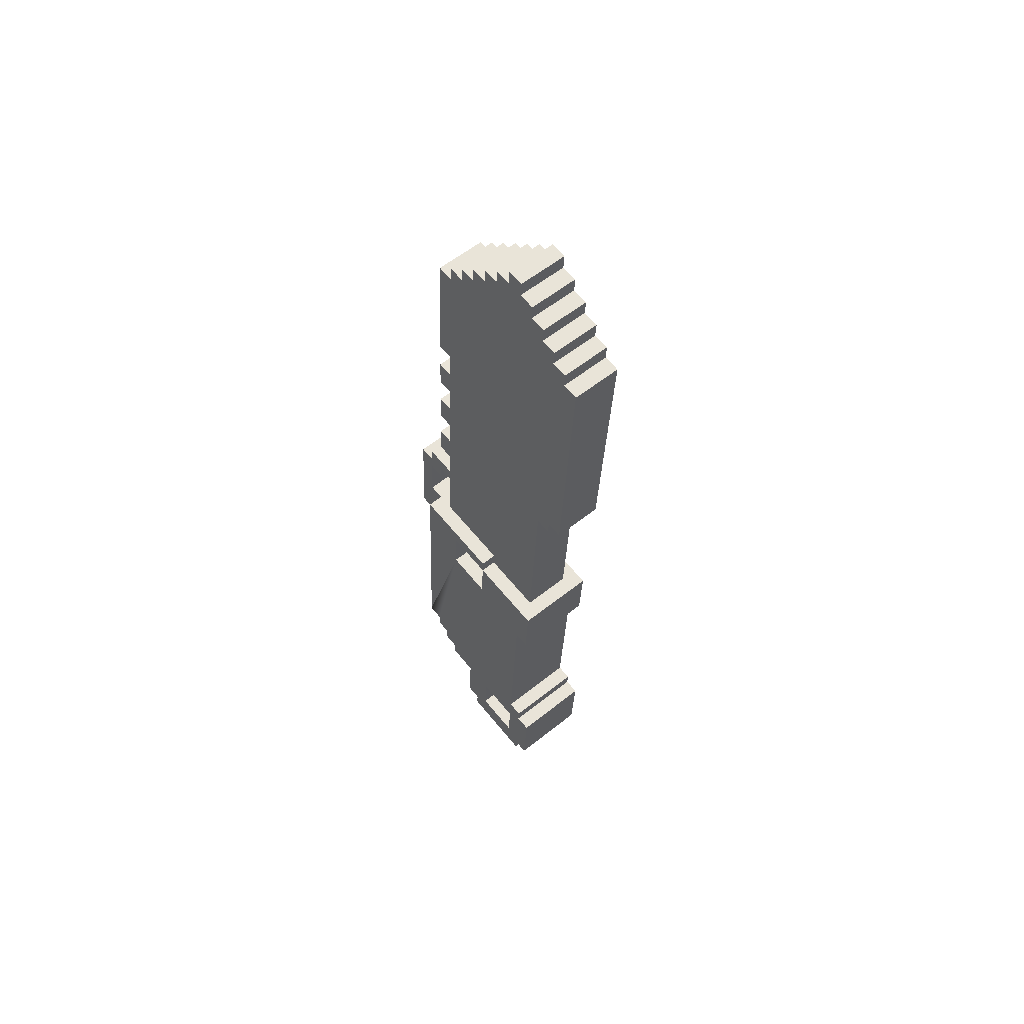
<metadata>
{"format":"obj","ext":"obj","renderer":"f3d","projection":"perspective","resolution":1024,"background":"white","views":[{"elev":56.9,"azim":-55.0,"up":"+Y"}]}
</metadata>
<code>
g shock_mesh
v 0.05559 -0.2687 0.04915
v 0.06991 -0.2351 -0.004439
v 0.07509 -0.2628 -0.02043
v 0.06798 -0.1917 -0.001321
v 0.07445 -0.2483 -0.01939
v 0.07578 -0.1894 -0.02915
v 0.0616 0.04063 0.001391
v 0.04665 0.02148 0.05602
v 0.05499 -0.1663 0.04251
v 0.05628 -0.1952 0.04043
v 0.05109 -0.1675 0.05642
v 0.04018 0.0781 0.07409
v 0.04275 0.02031 0.06993
v 0.05968 0.08397 0.004509
v 0.08358 -0.187 -0.05699
v 0.08294 -0.1726 -0.05595
v 0.08619 -0.157 -0.06882
v 0.08945 -0.1413 -0.0817
v 0.09009 -0.1558 -0.08274
v 0.0733 0.04415 -0.04036
v 0.09335 -0.1402 -0.09562
v 0.08243 0.1055 -0.07795
v 0.07138 0.0875 -0.03724
v 0.05903 0.09842 0.005549
v 0.08684 -0.1714 -0.06986
v 0.05174 -0.182 0.05538
v 0.04784 -0.1831 0.0693
v 0.05105 -0.2554 0.0641
v 0.05821 -0.2386 0.03731
v 0.05495 -0.2542 0.05019
v 0.01788 0.2656 0.08366
v 0.01398 0.2644 0.09758
v 0.0037 0.4956 0.1142
v 0.0076 0.4968 0.1003
v 0.01086 0.5124 0.08742
v 0.006958 0.5112 0.1013
v 0.02242 0.2523 0.06871
v 0.01852 0.2511 0.08262
v 0.0427 0.5073 -0.02495
v 0.04724 0.4941 -0.03991
v 0.0466 0.5085 -0.03887
v 0.03816 0.5206 -0.009998
v 0.04206 0.5218 -0.02391
v 0.01412 0.528 0.07454
v 0.01022 0.5268 0.08846
v 0.03362 0.5339 0.004958
v 0.03752 0.5351 -0.008958
v 0.01737 0.5436 0.06166
v 0.01347 0.5425 0.07558
v 0.02907 0.5472 0.01991
v 0.03297 0.5483 0.005997
v 0.02453 0.5604 0.03487
v 0.02843 0.5616 0.02095
v 0.02063 0.5593 0.04879
v 0.01999 0.5737 0.04982
v 0.02389 0.5749 0.03591
v 0.01673 0.5581 0.0627
v 0.04508 0.09808 0.001611
v 0.06201 0.1618 -0.06381
v 0.06458 0.104 -0.06797
v 0.06137 0.1762 -0.06277
v 0.06009 0.2051 -0.0607
v 0.0588 0.234 -0.05862
v 0.06399 0.2063 -0.07461
v 0.0627 0.2352 -0.07253
v 0.03013 0.07894 0.05624
v 0.04573 0.08364 0.0005714
v 0.05752 0.2629 -0.05654
v 0.05623 0.2918 -0.05446
v 0.06142 0.2641 -0.07045
v 0.06013 0.293 -0.06838
v 0.05495 0.3207 -0.05238
v 0.05366 0.3496 -0.0503
v 0.05885 0.3219 -0.0663
v 0.05756 0.3508 -0.06422
v 0.05238 0.3785 -0.04822
v 0.05628 0.3797 -0.06214
v 0.05114 0.4952 -0.05383
v 0.06591 0.1629 -0.07773
v 0.06201 0.1618 -0.06381
v 0.06137 0.1762 -0.06277
v 0.06917 0.1785 -0.09061
v 0.06981 0.1641 -0.09165
v 0.06656 0.1485 -0.07877
v 0.07371 0.1653 -0.1056
v 0.07046 0.1497 -0.09268
v 0.07821 0.06413 -0.1128
v 0.07238 0.1063 -0.0958
v 0.07041 0.06179 -0.085
v 0.06848 0.1051 -0.08189
v -0.01416 -0.2703 0.02946
v 0.05559 -0.2687 0.04915
v 0.07509 -0.2628 -0.02043
v 0.005336 -0.2645 -0.04012
v -0.01871 -0.2571 0.04441
v 0.05105 -0.2554 0.0641
v 0.05495 -0.2542 0.05019
v -0.01481 -0.2559 0.0305
v 0.004693 -0.25 -0.03909
v 0.07445 -0.2483 -0.01939
v 0.07835 -0.2472 -0.03331
v 0.008593 -0.2489 -0.053
v -0.01348 -0.1969 0.02074
v 0.05628 -0.1952 0.04043
v 0.06798 -0.1917 -0.001321
v -0.001776 -0.1934 -0.02101
v 0.006024 -0.1911 -0.04884
v 0.07578 -0.1894 -0.02915
v 0.08358 -0.187 -0.05699
v 0.01382 -0.1887 -0.07668
v 0.01318 -0.1743 -0.07564
v 0.08294 -0.1726 -0.05595
v 0.08684 -0.1714 -0.06986
v 0.01708 -0.1731 -0.08955
v 0.01644 -0.1586 -0.08851
v 0.08619 -0.157 -0.06882
v 0.09009 -0.1558 -0.08274
v 0.02034 -0.1575 -0.1024
v 0.0197 -0.143 -0.1014
v 0.08945 -0.1413 -0.0817
v 0.09335 -0.1402 -0.09562
v 0.0236 -0.1418 -0.1153
v -0.02701 0.01862 0.05024
v 0.04275 0.02031 0.06993
v 0.04665 0.02148 0.05602
v -0.02311 0.0198 0.03633
v 0.02856 0.06078 -0.09682
v 0.07041 0.06179 -0.085
v 0.07821 0.06413 -0.1128
v 0.03636 0.06312 -0.1247
v -0.01008 0.08229 -0.01518
v 0.05968 0.08397 0.004509
v 0.07138 0.0875 -0.03724
v 0.001621 0.08581 -0.05693
v 0.0247 0.1475 -0.09058
v 0.06656 0.1485 -0.07877
v 0.07046 0.1497 -0.09268
v 0.0286 0.1486 -0.1045
v 0.02016 0.1607 -0.07563
v 0.06201 0.1618 -0.06381
v 0.06591 0.1629 -0.07773
v 0.02406 0.1619 -0.08954
v 0.01823 0.2041 -0.07251
v 0.06009 0.2051 -0.0607
v 0.06399 0.2063 -0.07461
v 0.02213 0.2053 -0.08643
v -0.02333 0.2501 0.07081
v 0.01852 0.2511 0.08262
v 0.02242 0.2523 0.06871
v -0.01943 0.2513 0.05689
v 0.01567 0.2619 -0.06835
v 0.05752 0.2629 -0.05654
v 0.06142 0.2641 -0.07045
v 0.01956 0.2631 -0.08227
v -0.02788 0.2634 0.08577
v 0.01398 0.2644 0.09758
v 0.01788 0.2656 0.08366
v -0.02398 0.2646 0.07185
v 0.0131 0.3197 -0.06419
v 0.05495 0.3207 -0.05238
v 0.05885 0.3219 -0.0663
v 0.017 0.3208 -0.07811
v 0.01053 0.3775 -0.06004
v 0.05238 0.3785 -0.04822
v 0.05628 0.3797 -0.06214
v 0.01443 0.3786 -0.07395
v 0.06991 -0.2351 -0.004439
v 0.05821 -0.2386 0.03731
v -0.01155 -0.2403 0.01762
v 0.0001511 -0.2368 -0.02413
v 0.05174 -0.182 0.05538
v 0.04784 -0.1831 0.0693
v -0.02192 -0.1848 0.04961
v -0.01802 -0.1837 0.03569
v 0.05499 -0.1663 0.04251
v 0.05109 -0.1675 0.05642
v -0.01866 -0.1692 0.03673
v -0.01476 -0.168 0.02282
v 0.0733 0.04415 -0.04036
v 0.0616 0.04063 0.001391
v -0.008152 0.03894 -0.0183
v 0.003548 0.04247 -0.06005
v 0.05968 0.08397 0.004509
v 0.04018 0.0781 0.07409
v 0.03013 0.07894 0.05624
v 0.04573 0.08364 0.0005714
v -0.01173 0.07793 0.04442
v -0.02958 0.07642 0.0544
v 0.003872 0.08263 -0.01124
v -0.01008 0.08229 -0.01518
v 0.08243 0.1055 -0.07795
v 0.05903 0.09842 0.005549
v 0.04508 0.09808 0.001611
v 0.06458 0.104 -0.06797
v 0.06848 0.1051 -0.08189
v 0.06848 0.1051 -0.08189
v 0.06458 0.104 -0.06797
v 0.02273 0.1029 -0.07978
v 0.02663 0.1041 -0.0937
v 0.07238 0.1063 -0.0958
v 0.03053 0.1053 -0.1076
v 0.07371 0.1653 -0.1056
v 0.06981 0.1641 -0.09165
v 0.02796 0.1631 -0.1035
v 0.03186 0.1643 -0.1174
v 0.06917 0.1785 -0.09061
v 0.06137 0.1762 -0.06277
v 0.01952 0.1752 -0.07459
v 0.02732 0.1775 -0.1024
v 0.0627 0.2352 -0.07253
v 0.0588 0.234 -0.05862
v 0.01695 0.233 -0.07043
v 0.02085 0.2342 -0.08435
v 0.06013 0.293 -0.06838
v 0.05623 0.2918 -0.05446
v 0.01438 0.2908 -0.06627
v 0.01828 0.292 -0.08019
v 0.05756 0.3508 -0.06422
v 0.05366 0.3496 -0.0503
v 0.01181 0.3486 -0.06212
v 0.01571 0.3497 -0.07603
v 0.05114 0.4952 -0.05383
v 0.04724 0.4941 -0.03991
v 0.005389 0.4931 -0.05172
v 0.009289 0.4942 -0.06564
v 0.0076 0.4968 0.1003
v 0.0037 0.4956 0.1142
v -0.03815 0.4946 0.1024
v -0.03425 0.4958 0.08848
v 0.0466 0.5085 -0.03887
v 0.0427 0.5073 -0.02495
v 0.000847 0.5063 -0.03677
v 0.004747 0.5075 -0.05068
v 0.01086 0.5124 0.08742
v 0.006958 0.5112 0.1013
v -0.03489 0.5102 0.08952
v -0.03099 0.5114 0.0756
v 0.04206 0.5218 -0.02391
v 0.03816 0.5206 -0.009998
v -0.003695 0.5196 -0.02181
v 0.0002048 0.5208 -0.03573
v 0.01412 0.528 0.07454
v 0.01022 0.5268 0.08846
v -0.03164 0.5258 0.07664
v -0.02774 0.527 0.06272
v 0.03752 0.5351 -0.008958
v 0.03362 0.5339 0.004958
v -0.008237 0.5329 -0.006856
v -0.004337 0.5341 -0.02077
v 0.01737 0.5436 0.06166
v 0.01347 0.5425 0.07558
v -0.02838 0.5415 0.06376
v -0.02448 0.5426 0.04985
v 0.03297 0.5483 0.005997
v 0.02907 0.5472 0.01991
v -0.01278 0.5462 0.008099
v -0.00888 0.5473 -0.005817
v 0.02063 0.5593 0.04879
v 0.01673 0.5581 0.0627
v -0.02512 0.5571 0.05089
v -0.02122 0.5583 0.03697
v 0.02843 0.5616 0.02095
v 0.02453 0.5604 0.03487
v -0.01732 0.5594 0.02305
v -0.01342 0.5606 0.009139
v 0.02389 0.5749 0.03591
v 0.01999 0.5737 0.04982
v -0.02186 0.5727 0.03801
v -0.01796 0.5739 0.02409
v 0.04784 -0.1831 0.0693
v 0.05105 -0.2554 0.0641
v -0.01871 -0.2571 0.04441
v -0.02192 -0.1848 0.04961
v 0.0037 0.4956 0.1142
v 0.01398 0.2644 0.09758
v -0.02788 0.2634 0.08577
v -0.03815 0.4946 0.1024
v 0.05495 -0.2542 0.05019
v 0.05559 -0.2687 0.04915
v -0.01416 -0.2703 0.02946
v -0.01481 -0.2559 0.0305
v 0.05109 -0.1675 0.05642
v 0.05174 -0.182 0.05538
v -0.01802 -0.1837 0.03569
v -0.01866 -0.1692 0.03673
v 0.04018 0.0781 0.07409
v 0.04275 0.02031 0.06993
v -0.02701 0.01862 0.05024
v -0.02958 0.07642 0.0544
v 0.01788 0.2656 0.08366
v 0.01852 0.2511 0.08262
v -0.02333 0.2501 0.07081
v -0.02398 0.2646 0.07185
v 0.006958 0.5112 0.1013
v 0.0076 0.4968 0.1003
v -0.03425 0.4958 0.08848
v -0.03489 0.5102 0.08952
v 0.04665 0.02148 0.05602
v 0.05499 -0.1663 0.04251
v -0.01476 -0.168 0.02282
v -0.02311 0.0198 0.03633
v 0.02242 0.2523 0.06871
v 0.03013 0.07894 0.05624
v -0.01173 0.07793 0.04442
v -0.01943 0.2513 0.05689
v 0.01022 0.5268 0.08846
v 0.01086 0.5124 0.08742
v -0.03099 0.5114 0.0756
v -0.03164 0.5258 0.07664
v 0.01347 0.5425 0.07558
v 0.01412 0.528 0.07454
v -0.02774 0.527 0.06272
v -0.02838 0.5415 0.06376
v 0.01673 0.5581 0.0627
v 0.01737 0.5436 0.06166
v -0.02448 0.5426 0.04985
v -0.02512 0.5571 0.05089
v 0.06798 -0.1917 -0.001321
v 0.06991 -0.2351 -0.004439
v 0.0001511 -0.2368 -0.02413
v -0.001776 -0.1934 -0.02101
v 0.01999 0.5737 0.04982
v 0.02063 0.5593 0.04879
v -0.02122 0.5583 0.03697
v -0.02186 0.5727 0.03801
v 0.05903 0.09842 0.005549
v 0.05968 0.08397 0.004509
v 0.04573 0.08364 0.0005714
v 0.04508 0.09808 0.001611
v 0.07138 0.0875 -0.03724
v 0.0733 0.04415 -0.04036
v 0.003548 0.04247 -0.06005
v 0.001621 0.08581 -0.05693
v 0.06591 0.1629 -0.07773
v 0.06656 0.1485 -0.07877
v 0.0247 0.1475 -0.09058
v 0.02406 0.1619 -0.08954
v 0.07046 0.1497 -0.09268
v 0.07238 0.1063 -0.0958
v 0.03053 0.1053 -0.1076
v 0.0286 0.1486 -0.1045
v -0.01155 -0.2403 0.01762
v 0.05821 -0.2386 0.03731
v 0.05628 -0.1952 0.04043
v -0.01348 -0.1969 0.02074
v 0.005336 -0.2645 -0.04012
v 0.07509 -0.2628 -0.02043
v 0.07445 -0.2483 -0.01939
v 0.004693 -0.25 -0.03909
v -0.008152 0.03894 -0.0183
v 0.0616 0.04063 0.001391
v 0.05968 0.08397 0.004509
v -0.01008 0.08229 -0.01518
v -0.01732 0.5594 0.02305
v 0.02453 0.5604 0.03487
v 0.02389 0.5749 0.03591
v -0.01796 0.5739 0.02409
v 0.008593 -0.2489 -0.053
v 0.07835 -0.2472 -0.03331
v 0.07578 -0.1894 -0.02915
v 0.006024 -0.1911 -0.04884
v -0.01278 0.5462 0.008099
v 0.02907 0.5472 0.01991
v 0.02843 0.5616 0.02095
v -0.01342 0.5606 0.009139
v -0.008237 0.5329 -0.006856
v 0.03362 0.5339 0.004958
v 0.03297 0.5483 0.005997
v -0.00888 0.5473 -0.005817
v 0.01382 -0.1887 -0.07668
v 0.08358 -0.187 -0.05699
v 0.08294 -0.1726 -0.05595
v 0.01318 -0.1743 -0.07564
v -0.003695 0.5196 -0.02181
v 0.03816 0.5206 -0.009998
v 0.03752 0.5351 -0.008958
v -0.004337 0.5341 -0.02077
v 0.01708 -0.1731 -0.08955
v 0.08684 -0.1714 -0.06986
v 0.08619 -0.157 -0.06882
v 0.01644 -0.1586 -0.08851
v 0.000847 0.5063 -0.03677
v 0.0427 0.5073 -0.02495
v 0.04206 0.5218 -0.02391
v 0.0002048 0.5208 -0.03573
v 0.02034 -0.1575 -0.1024
v 0.09009 -0.1558 -0.08274
v 0.08945 -0.1413 -0.0817
v 0.0197 -0.143 -0.1014
v 0.02273 0.1029 -0.07978
v 0.06458 0.104 -0.06797
v 0.06201 0.1618 -0.06381
v 0.02016 0.1607 -0.07563
v 0.01952 0.1752 -0.07459
v 0.06137 0.1762 -0.06277
v 0.06009 0.2051 -0.0607
v 0.01823 0.2041 -0.07251
v 0.01695 0.233 -0.07043
v 0.0588 0.234 -0.05862
v 0.05752 0.2629 -0.05654
v 0.01567 0.2619 -0.06835
v 0.01438 0.2908 -0.06627
v 0.05623 0.2918 -0.05446
v 0.05495 0.3207 -0.05238
v 0.0131 0.3197 -0.06419
v 0.01181 0.3486 -0.06212
v 0.05366 0.3496 -0.0503
v 0.05238 0.3785 -0.04822
v 0.01053 0.3775 -0.06004
v 0.005389 0.4931 -0.05172
v 0.04724 0.4941 -0.03991
v 0.0466 0.5085 -0.03887
v 0.004747 0.5075 -0.05068
v 0.0236 -0.1418 -0.1153
v 0.09335 -0.1402 -0.09562
v 0.07041 0.06179 -0.085
v 0.02856 0.06078 -0.09682
v 0.08243 0.1055 -0.07795
v 0.06848 0.1051 -0.08189
v 0.0236 -0.1418 -0.1153
v 0.02663 0.1041 -0.0937
v 0.01268 0.1038 -0.09764
v 0.02213 0.2053 -0.08643
v 0.06399 0.2063 -0.07461
v 0.0627 0.2352 -0.07253
v 0.02085 0.2342 -0.08435
v 0.01956 0.2631 -0.08227
v 0.06142 0.2641 -0.07045
v 0.06013 0.293 -0.06838
v 0.01828 0.292 -0.08019
v 0.017 0.3208 -0.07811
v 0.05885 0.3219 -0.0663
v 0.05756 0.3508 -0.06422
v 0.01571 0.3497 -0.07603
v 0.01443 0.3786 -0.07395
v 0.05628 0.3797 -0.06214
v 0.05114 0.4952 -0.05383
v 0.009289 0.4942 -0.06564
v 0.02796 0.1631 -0.1035
v 0.06981 0.1641 -0.09165
v 0.06917 0.1785 -0.09061
v 0.02732 0.1775 -0.1024
v 0.03636 0.06312 -0.1247
v 0.07821 0.06413 -0.1128
v 0.07371 0.1653 -0.1056
v 0.03186 0.1643 -0.1174
v 0.07835 -0.2472 -0.03331
v -0.01416 -0.2703 0.02946
v 0.005336 -0.2645 -0.04012
v 0.0001511 -0.2368 -0.02413
v -0.001776 -0.1934 -0.02101
v 0.004693 -0.25 -0.03909
v 0.006024 -0.1911 -0.04884
v -0.008152 0.03894 -0.0183
v -0.02311 0.0198 0.03633
v -0.01476 -0.168 0.02282
v -0.01348 -0.1969 0.02074
v -0.01866 -0.1692 0.03673
v -0.02958 0.07642 0.0544
v -0.02701 0.01862 0.05024
v -0.01008 0.08229 -0.01518
v 0.01382 -0.1887 -0.07668
v 0.01318 -0.1743 -0.07564
v 0.01644 -0.1586 -0.08851
v 0.0197 -0.143 -0.1014
v 0.02034 -0.1575 -0.1024
v 0.003548 0.04247 -0.06005
v 0.0236 -0.1418 -0.1153
v 0.01708 -0.1731 -0.08955
v -0.01802 -0.1837 0.03569
v -0.02192 -0.1848 0.04961
v -0.01871 -0.2571 0.04441
v -0.01155 -0.2403 0.01762
v -0.01481 -0.2559 0.0305
v 0.0236 -0.1418 -0.1153
v 0.01268 0.1038 -0.09764
v 0.001621 0.08581 -0.05693
v -0.01072 0.09674 -0.01414
v -0.02398 0.2646 0.07185
v -0.03425 0.4958 0.08848
v -0.03815 0.4946 0.1024
v -0.02788 0.2634 0.08577
v -0.03099 0.5114 0.0756
v -0.03489 0.5102 0.08952
v -0.01943 0.2513 0.05689
v -0.02333 0.2501 0.07081
v 0.000847 0.5063 -0.03677
v 0.005389 0.4931 -0.05172
v 0.004747 0.5075 -0.05068
v -0.003695 0.5196 -0.02181
v 0.0002048 0.5208 -0.03573
v -0.02774 0.527 0.06272
v -0.03164 0.5258 0.07664
v -0.008237 0.5329 -0.006856
v -0.004337 0.5341 -0.02077
v -0.02448 0.5426 0.04985
v -0.02838 0.5415 0.06376
v -0.01278 0.5462 0.008099
v -0.00888 0.5473 -0.005817
v -0.01732 0.5594 0.02305
v -0.01342 0.5606 0.009139
v -0.02122 0.5583 0.03697
v -0.02186 0.5727 0.03801
v -0.01796 0.5739 0.02409
v -0.02512 0.5571 0.05089
v 0.00323 0.09707 -0.0102
v 0.02273 0.1029 -0.07978
v 0.02016 0.1607 -0.07563
v 0.01952 0.1752 -0.07459
v 0.01823 0.2041 -0.07251
v 0.01695 0.233 -0.07043
v 0.02213 0.2053 -0.08643
v 0.02085 0.2342 -0.08435
v -0.01173 0.07793 0.04442
v 0.003872 0.08263 -0.01124
v 0.01567 0.2619 -0.06835
v 0.01438 0.2908 -0.06627
v 0.01956 0.2631 -0.08227
v 0.01828 0.292 -0.08019
v 0.0131 0.3197 -0.06419
v 0.01181 0.3486 -0.06212
v 0.017 0.3208 -0.07811
v 0.01571 0.3497 -0.07603
v 0.01053 0.3775 -0.06004
v 0.01443 0.3786 -0.07395
v 0.009289 0.4942 -0.06564
v 0.02406 0.1619 -0.08954
v 0.02732 0.1775 -0.1024
v 0.01952 0.1752 -0.07459
v 0.02016 0.1607 -0.07563
v 0.02796 0.1631 -0.1035
v 0.0247 0.1475 -0.09058
v 0.03186 0.1643 -0.1174
v 0.0286 0.1486 -0.1045
v 0.03636 0.06312 -0.1247
v 0.03053 0.1053 -0.1076
v 0.02856 0.06078 -0.09682
v 0.02663 0.1041 -0.0937
v 0.00323 0.09707 -0.0102
v -0.01072 0.09674 -0.01414
v 0.01268 0.1038 -0.09764
v 0.02273 0.1029 -0.07978
v 0.02663 0.1041 -0.0937
v -0.01072 0.09674 -0.01414
v 0.00323 0.09707 -0.0102
v 0.003872 0.08263 -0.01124
v -0.01008 0.08229 -0.01518
v 0.008593 -0.2489 -0.053
g shock_mesh_0
f 3 2 1
f 4 2 3
f 5 4 3
f 6 4 5
f 7 4 6
f 7 8 4
f 8 9 4
f 10 4 9
f 11 10 9
f 12 8 7
f 12 13 8
f 14 12 7
f 6 15 7
f 15 16 7
f 17 7 16
f 18 7 17
f 19 18 17
f 20 7 18
f 21 20 18
f 20 21 22
f 23 20 22
f 24 14 23
f 22 24 23
f 25 17 16
f 11 26 10
f 26 27 10
f 27 28 10
f 29 10 28
f 30 29 28
f 29 30 1
f 2 29 1
f 33 32 31
f 34 33 31
f 35 34 31
f 36 34 35
f 37 35 31
f 31 38 37
f 35 37 39
f 40 39 37
f 39 40 41
f 42 35 39
f 43 42 39
f 44 35 42
f 45 35 44
f 46 44 42
f 47 46 42
f 48 44 46
f 49 44 48
f 50 48 46
f 51 50 46
f 48 50 52
f 53 52 50
f 54 48 52
f 55 54 52
f 56 55 52
f 57 48 54
f 60 59 58
f 59 61 58
f 61 62 58
f 62 63 58
f 63 62 64
f 65 63 64
f 37 58 63
f 58 37 66
f 67 58 66
f 68 37 63
f 68 69 37
f 69 68 70
f 71 69 70
f 72 37 69
f 73 37 72
f 73 72 74
f 75 73 74
f 73 76 37
f 40 37 76
f 40 76 77
f 78 40 77
f 81 80 79
f 82 81 79
f 83 82 79
f 84 83 79
f 85 83 84
f 86 85 84
f 85 86 87
f 86 88 87
f 89 87 88
f 90 89 88
f 93 92 91
f 94 93 91
f 97 96 95
f 98 97 95
f 101 100 99
f 102 101 99
f 105 104 103
f 106 105 103
f 109 108 107
f 110 109 107
f 113 112 111
f 114 113 111
f 117 116 115
f 118 117 115
f 121 120 119
f 122 121 119
f 125 124 123
f 126 125 123
f 129 128 127
f 130 129 127
f 133 132 131
f 134 133 131
f 137 136 135
f 138 137 135
f 141 140 139
f 142 141 139
f 145 144 143
f 146 145 143
f 149 148 147
f 150 149 147
f 153 152 151
f 154 153 151
f 157 156 155
f 158 157 155
f 161 160 159
f 162 161 159
f 165 164 163
f 166 165 163
f 169 168 167
f 170 169 167
f 173 172 171
f 174 173 171
f 177 176 175
f 178 177 175
f 181 180 179
f 182 181 179
f 185 184 183
f 186 185 183
f 185 187 184
f 187 188 184
f 188 187 189
f 190 188 189
f 193 192 191
f 194 193 191
f 191 195 194
f 198 197 196
f 199 198 196
f 199 196 200
f 201 199 200
f 204 203 202
f 205 204 202
f 208 207 206
f 209 208 206
f 212 211 210
f 213 212 210
f 216 215 214
f 217 216 214
f 220 219 218
f 221 220 218
f 224 223 222
f 225 224 222
f 228 227 226
f 229 228 226
f 232 231 230
f 233 232 230
f 236 235 234
f 237 236 234
f 240 239 238
f 241 240 238
f 244 243 242
f 245 244 242
f 248 247 246
f 249 248 246
f 252 251 250
f 253 252 250
f 256 255 254
f 257 256 254
f 260 259 258
f 261 260 258
f 264 263 262
f 265 264 262
f 268 267 266
f 269 268 266
f 272 271 270
f 273 272 270
f 276 275 274
f 277 276 274
f 280 279 278
f 281 280 278
f 284 283 282
f 285 284 282
f 288 287 286
f 289 288 286
f 292 291 290
f 293 292 290
f 296 295 294
f 297 296 294
f 300 299 298
f 301 300 298
f 304 303 302
f 305 304 302
f 308 307 306
f 309 308 306
f 312 311 310
f 313 312 310
f 316 315 314
f 317 316 314
f 320 319 318
f 321 320 318
f 324 323 322
f 325 324 322
f 328 327 326
f 329 328 326
f 332 331 330
f 333 332 330
f 336 335 334
f 337 336 334
f 340 339 338
f 341 340 338
f 344 343 342
f 345 344 342
f 348 347 346
f 349 348 346
f 352 351 350
f 353 352 350
f 356 355 354
f 357 356 354
f 360 359 358
f 361 360 358
f 364 363 362
f 365 364 362
f 368 367 366
f 369 368 366
f 372 371 370
f 373 372 370
f 376 375 374
f 377 376 374
f 380 379 378
f 381 380 378
f 384 383 382
f 385 384 382
f 388 387 386
f 389 388 386
f 392 391 390
f 393 392 390
f 396 395 394
f 397 396 394
f 400 399 398
f 401 400 398
f 404 403 402
f 405 404 402
f 408 407 406
f 409 408 406
f 412 411 410
f 413 412 410
f 416 415 414
f 417 416 414
f 418 415 416
f 419 418 416
f 421 417 420
f 422 421 420
f 425 424 423
f 426 425 423
f 429 428 427
f 430 429 427
f 433 432 431
f 434 433 431
f 437 436 435
f 438 437 435
f 441 440 439
f 442 441 439
f 445 444 443
f 446 445 443
f 447 6 5
f 450 449 448
f 450 451 449
f 451 452 449
f 452 451 453
f 451 454 453
f 455 454 451
f 456 455 451
f 451 457 456
f 457 458 456
f 455 459 454
f 460 459 455
f 459 461 454
f 462 453 454
f 463 462 454
f 454 464 463
f 454 465 464
f 465 466 464
f 454 467 465
f 467 468 465
f 464 469 463
f 470 458 457
f 471 470 457
f 472 471 457
f 457 473 472
f 473 474 472
f 448 474 473
f 450 448 473
f 476 475 467
f 477 476 467
f 478 476 477
f 461 478 477
f 481 480 479
f 482 481 479
f 479 480 483
f 480 484 483
f 485 479 483
f 486 479 485
f 485 483 487
f 487 488 485
f 488 487 489
f 483 490 487
f 490 491 487
f 490 483 492
f 483 493 492
f 494 490 492
f 494 495 490
f 494 492 496
f 492 497 496
f 498 494 496
f 498 499 494
f 500 498 496
f 500 501 498
f 502 500 496
f 502 503 500
f 503 504 500
f 496 505 502
f 508 507 506
f 509 508 506
f 510 509 506
f 511 510 506
f 510 511 512
f 511 513 512
f 506 485 511
f 514 485 506
f 515 514 506
f 485 516 511
f 517 516 485
f 516 517 518
f 517 519 518
f 485 520 517
f 485 521 520
f 520 521 522
f 521 523 522
f 524 521 485
f 485 488 524
f 524 488 525
f 488 526 525
f 529 528 527
f 530 529 527
f 528 531 527
f 531 532 527
f 531 533 532
f 533 534 532
f 534 533 535
f 536 534 535
f 535 537 536
f 537 538 536
f 541 540 539
f 542 541 539
f 543 541 542
f 546 545 544
f 547 546 544
f 548 452 453

</code>
